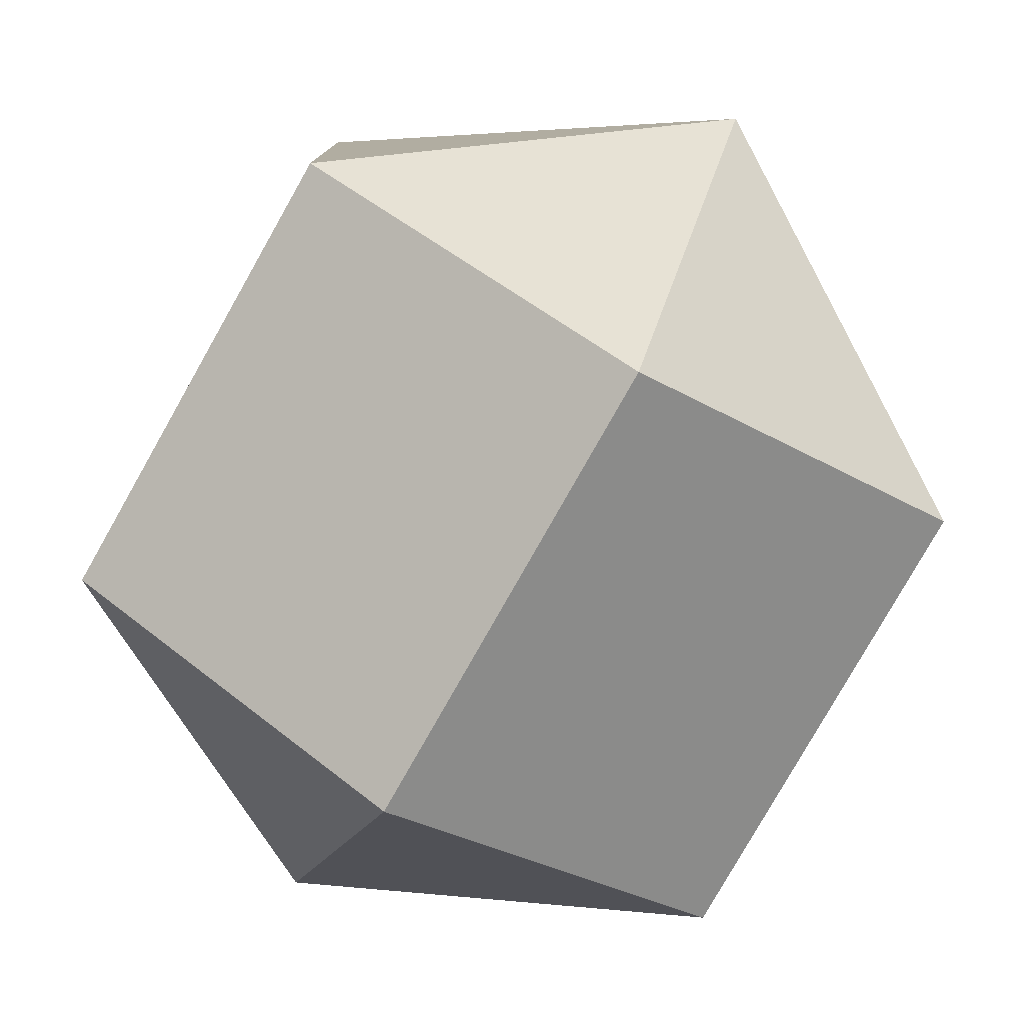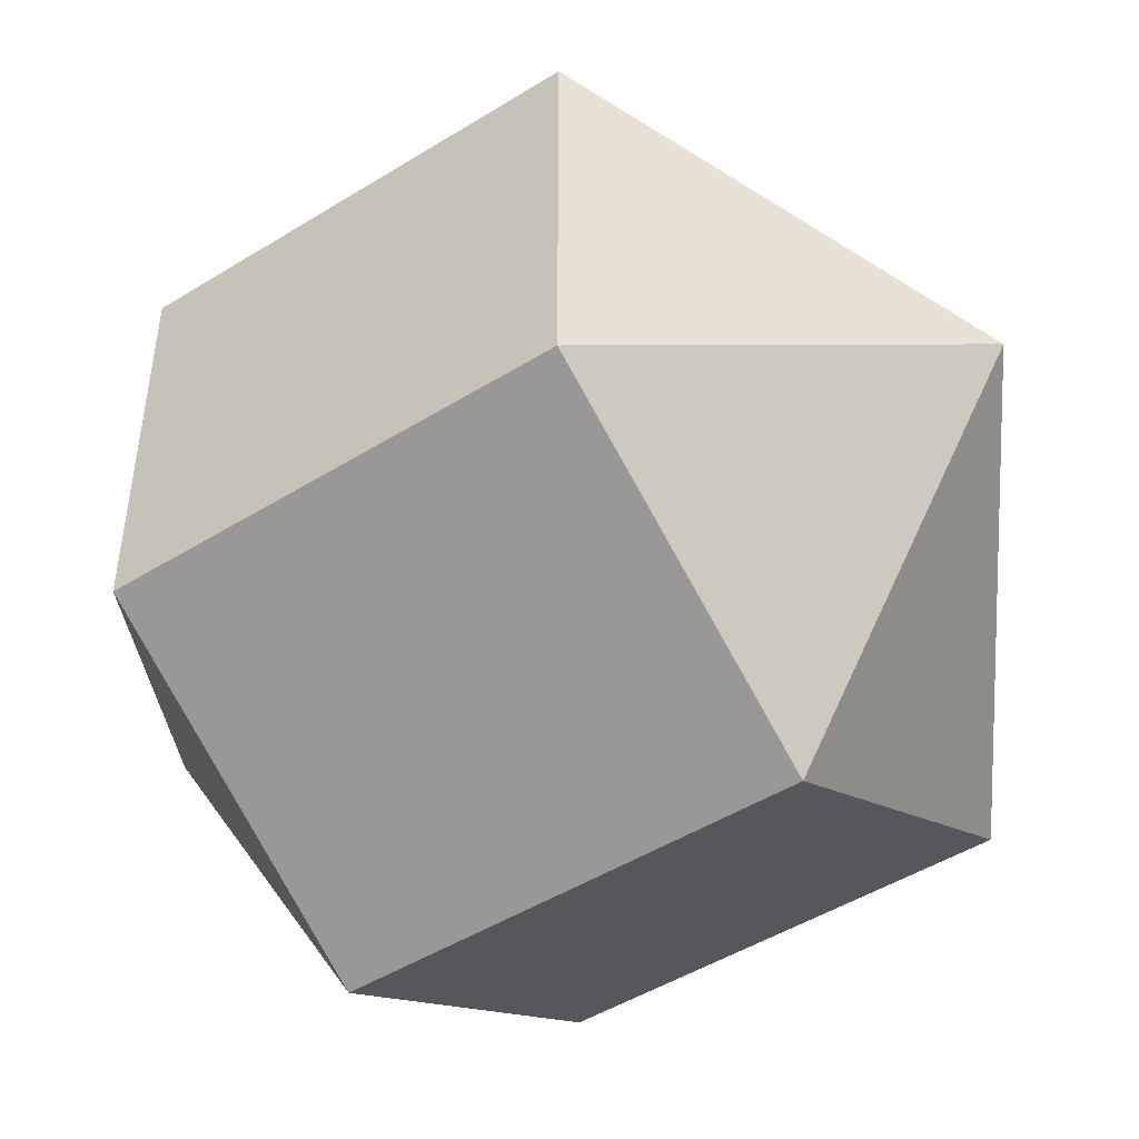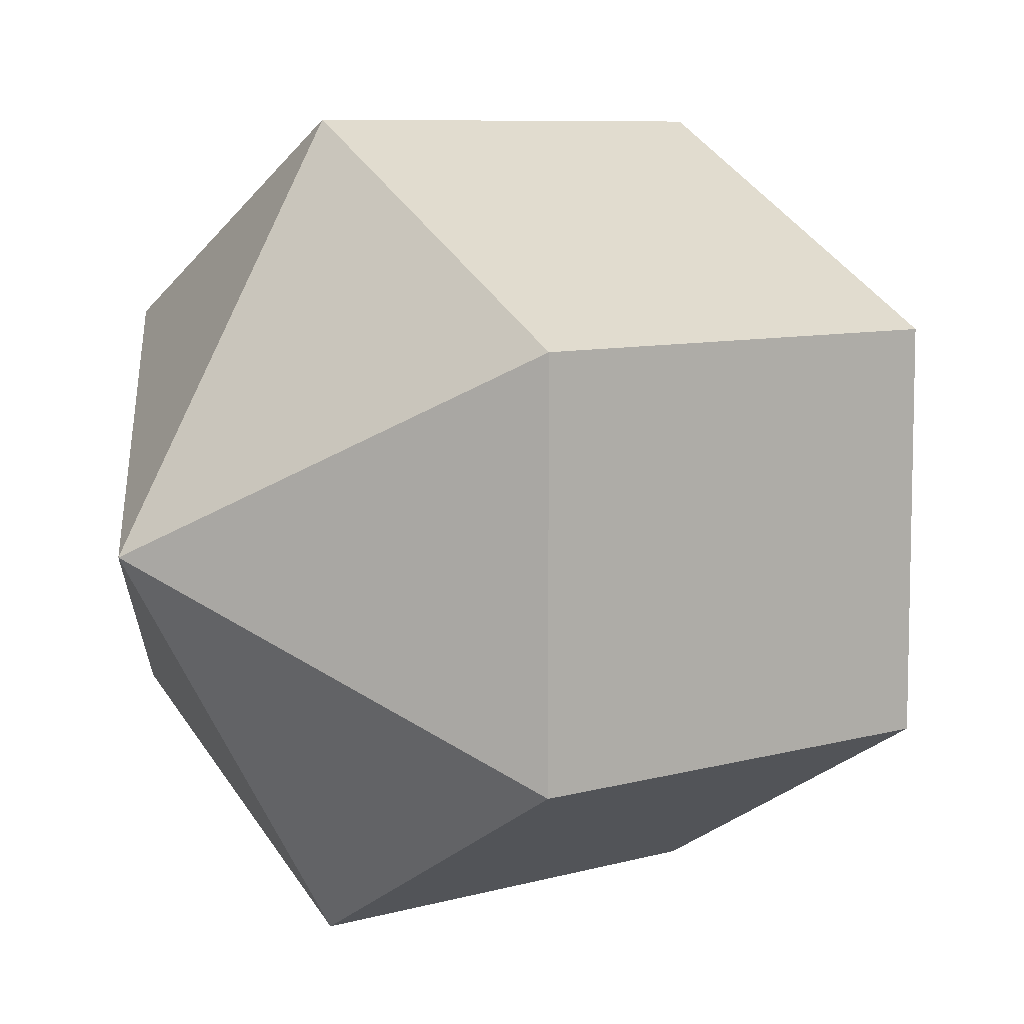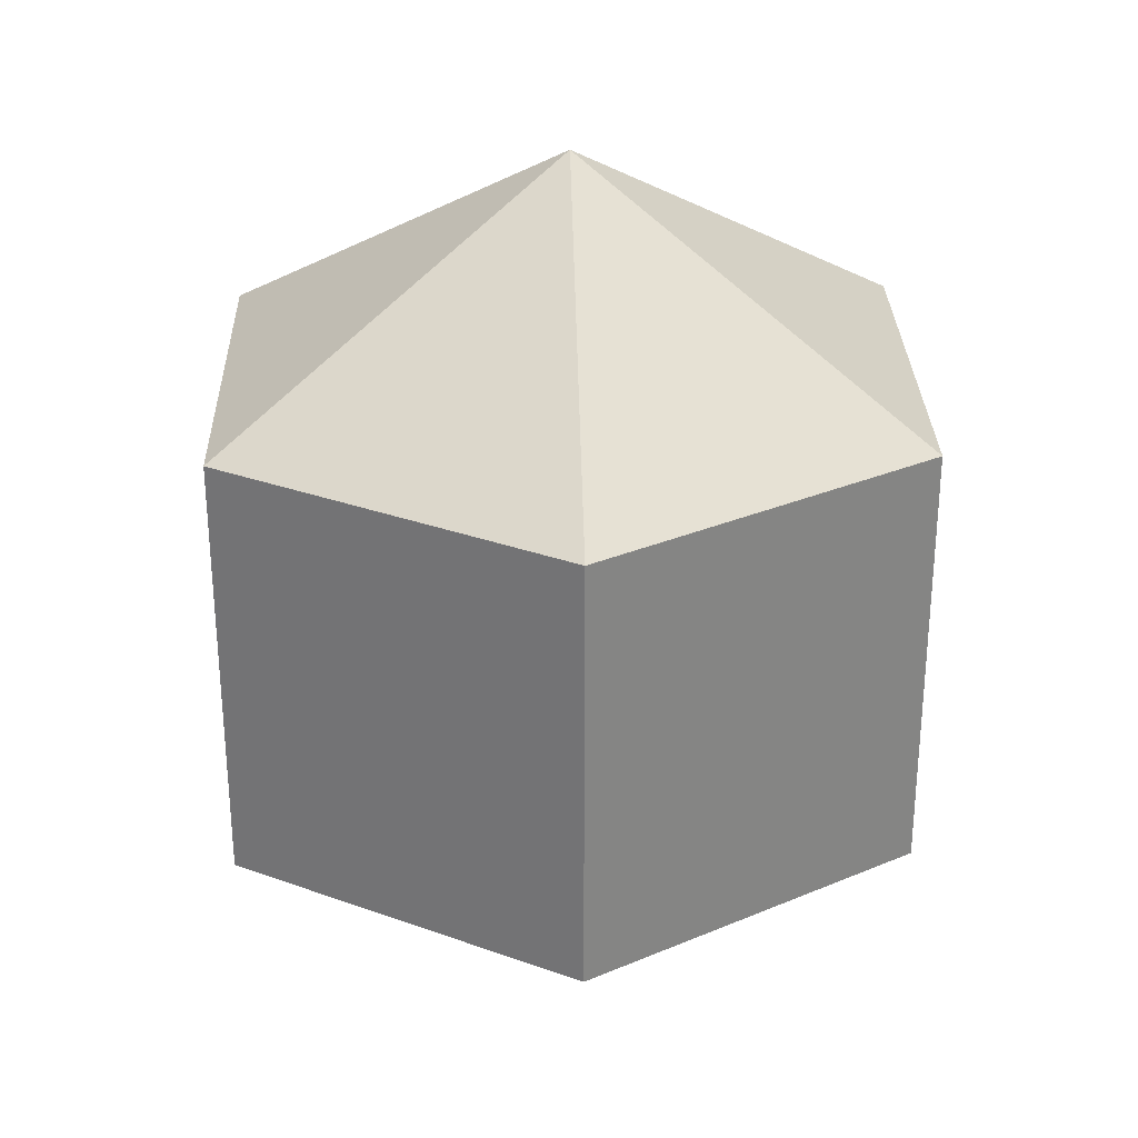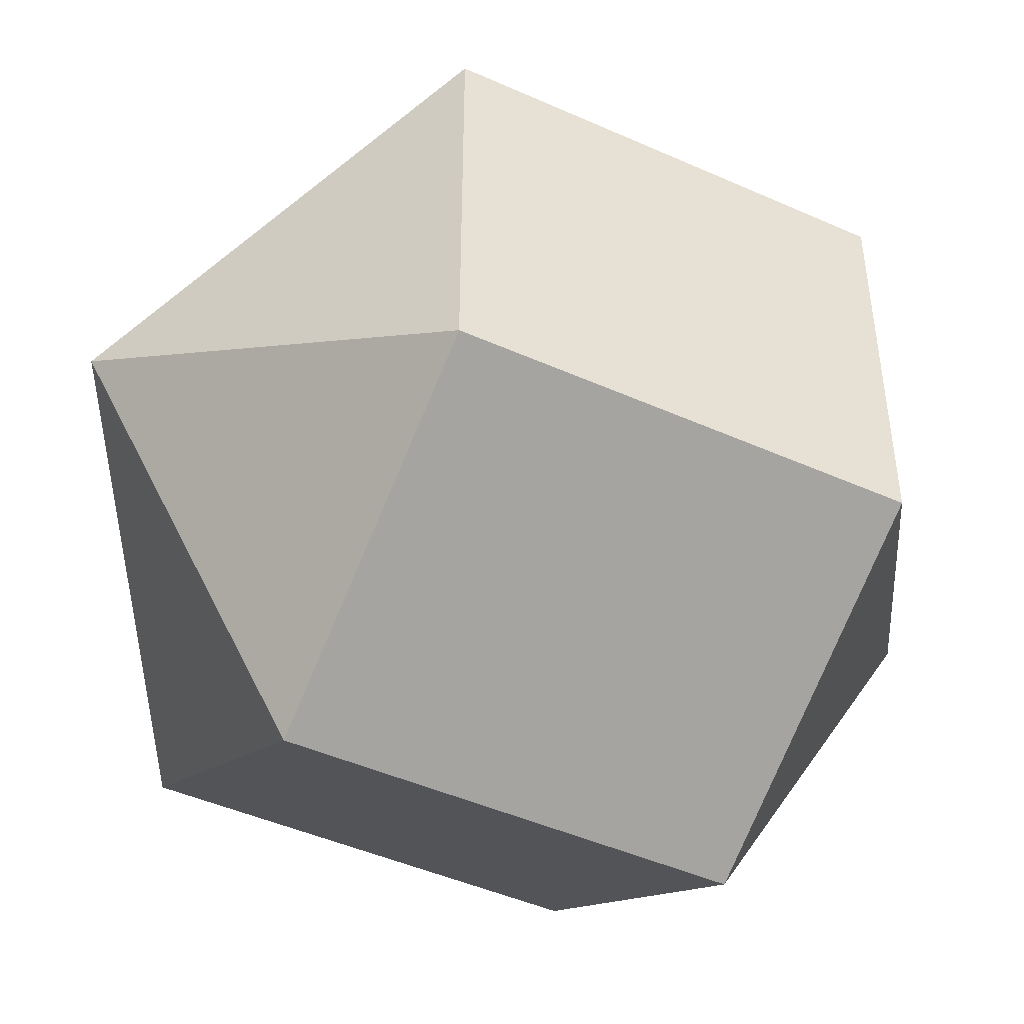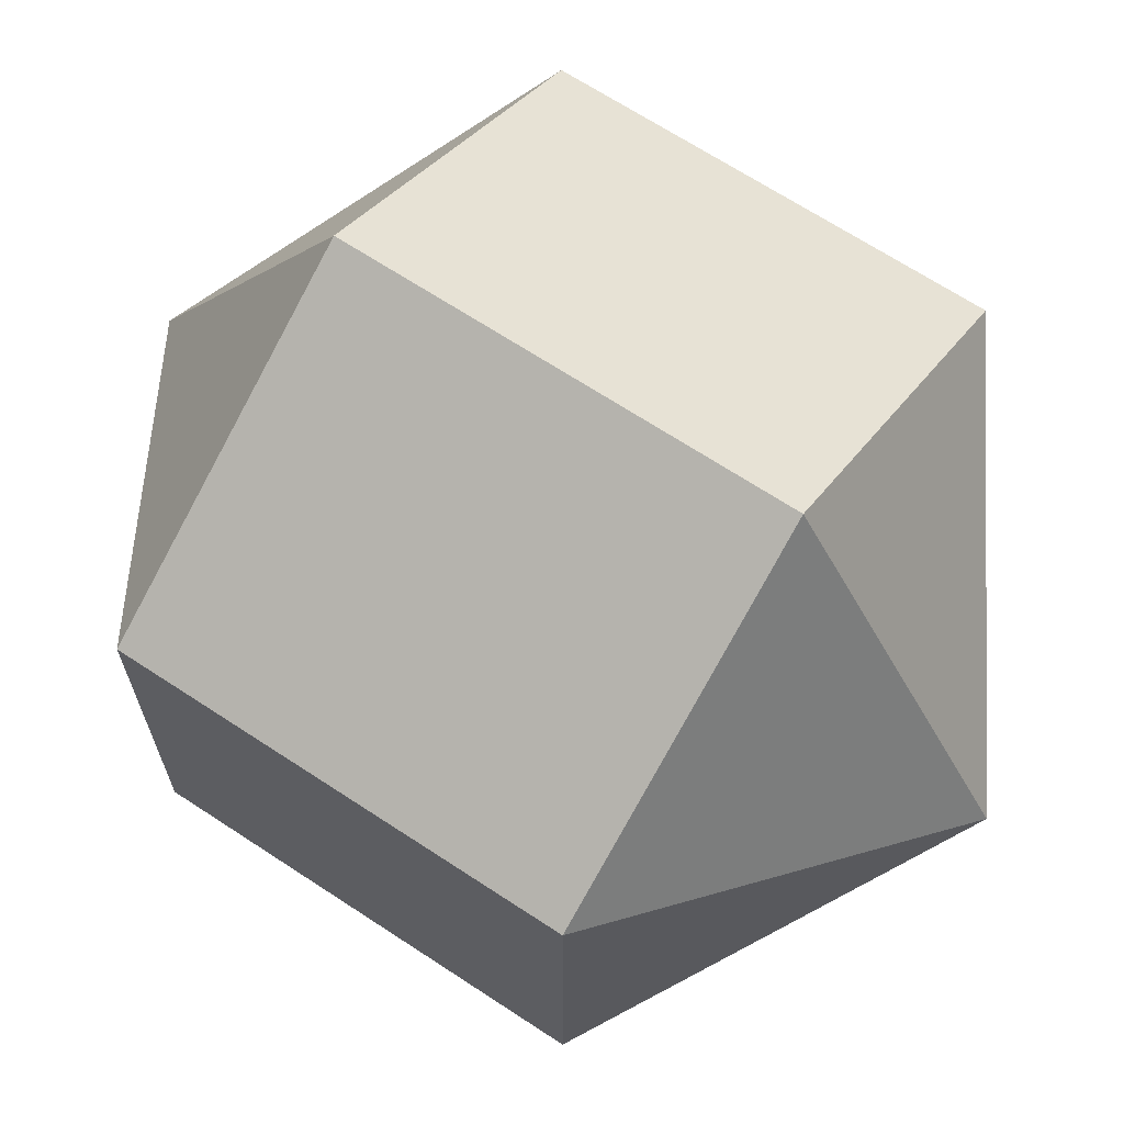
<metadata>
{"format":"obj","ext":"obj","renderer":"f3d","projection":"perspective","resolution":1024,"background":"white","views":[{"elev":-79.2,"azim":-29.5,"up":"+Z"},{"elev":-48.1,"azim":-55.2,"up":"+Z"},{"elev":8.1,"azim":52.1,"up":"+Z"},{"elev":29.5,"azim":58.1,"up":"+Y"},{"elev":-46.0,"azim":62.9,"up":"+Z"},{"elev":67.6,"azim":123.4,"up":"+Z"}]}
</metadata>
<code>
o model_621
v -0.0001491 0.03773 -0.0001476
v -0.02823 0.01871 -0.0162
v -0.02823 0.01871 0.01635
v -0.0001491 0.03773 -0.0001476
v -0.0001491 0.01871 0.03284
v -0.02823 0.01871 0.01635
v -0.0001491 0.03773 -0.0001476
v -0.0001491 0.01871 0.03284
v 0.02838 0.01871 0.01635
v -0.0001491 0.03773 -0.0001476
v 0.02838 0.01871 -0.0162
v 0.02838 0.01871 0.01635
v -0.0001491 0.03773 -0.0001476
v 0.02838 0.01871 -0.0162
v -0.0001491 0.01871 -0.03269
v -0.0001491 0.03773 -0.0001476
v -0.02823 0.01871 -0.0162
v -0.0001491 0.01871 -0.03269
v -0.0001491 -0.03774 -0.0001476
v -0.02823 -0.01872 0.01635
v -0.02823 -0.01872 -0.0162
v -0.0001491 -0.03774 -0.0001476
v -0.02823 -0.01872 0.01635
v -0.0001491 -0.01872 0.03284
v -0.0001491 -0.03774 -0.0001476
v 0.02838 -0.01872 0.01635
v -0.0001491 -0.01872 0.03284
v -0.0001491 -0.03774 -0.0001476
v 0.02838 -0.01872 0.01635
v 0.02838 -0.01872 -0.0162
v -0.0001491 -0.03774 -0.0001476
v -0.0001491 -0.01872 -0.03269
v 0.02838 -0.01872 -0.0162
v -0.0001491 -0.03774 -0.0001476
v -0.0001491 -0.01872 -0.03269
v -0.02823 -0.01872 -0.0162
v -0.02823 -0.01872 -0.0162
v -0.02823 -0.01872 0.01635
v -0.02823 0.01871 -0.0162
v -0.02823 0.01871 0.01635
v -0.02823 -0.01872 0.01635
v -0.0001491 -0.01872 0.03284
v -0.02823 0.01871 0.01635
v -0.0001491 0.01871 0.03284
v -0.0001491 -0.01872 0.03284
v 0.02838 -0.01872 0.01635
v -0.0001491 0.01871 0.03284
v 0.02838 0.01871 0.01635
v 0.02838 -0.01872 0.01635
v 0.02838 -0.01872 -0.0162
v 0.02838 0.01871 0.01635
v 0.02838 0.01871 -0.0162
v 0.02838 -0.01872 -0.0162
v -0.0001491 -0.01872 -0.03269
v 0.02838 0.01871 -0.0162
v -0.0001491 0.01871 -0.03269
v -0.0001491 -0.01872 -0.03269
v -0.02823 -0.01872 -0.0162
v -0.0001491 0.01871 -0.03269
v -0.02823 0.01871 -0.0162
f 1 2 3
f 2 3 3
f 3 3 4
f 3 4 4
f 4 4 5
f 4 6 5
f 5 6 6
f 6 7 6
f 6 7 7
f 7 8 7
f 7 8 9
f 8 9 9
f 9 9 10
f 9 10 10
f 10 10 11
f 10 12 11
f 11 12 12
f 12 13 12
f 12 13 13
f 13 14 13
f 13 14 15
f 14 15 15
f 15 15 16
f 15 16 16
f 16 16 17
f 16 18 17
f 17 18 18
f 18 19 18
f 18 19 19
f 19 20 19
f 19 20 21
f 20 21 21
f 21 21 22
f 21 22 22
f 22 22 23
f 22 24 23
f 23 24 24
f 24 25 24
f 24 25 25
f 25 26 25
f 25 26 27
f 26 27 27
f 27 27 28
f 27 28 28
f 28 28 29
f 28 30 29
f 29 30 30
f 30 31 30
f 30 31 31
f 31 32 31
f 31 32 33
f 32 33 33
f 33 33 34
f 33 34 34
f 34 34 35
f 34 36 35
f 35 36 36
f 36 37 36
f 36 37 37
f 37 38 37
f 37 38 39
f 38 40 39
f 39 40 40
f 40 41 40
f 40 41 41
f 41 42 41
f 41 42 43
f 42 44 43
f 43 44 44
f 44 45 44
f 44 45 45
f 45 46 45
f 45 46 47
f 46 48 47
f 47 48 48
f 48 49 48
f 48 49 49
f 49 50 49
f 49 50 51
f 50 52 51
f 51 52 52
f 52 53 52
f 52 53 53
f 53 54 53
f 53 54 55
f 54 56 55
f 55 56 56
f 56 57 56
f 56 57 57
f 57 58 57
f 57 58 59
f 58 60 59

</code>
